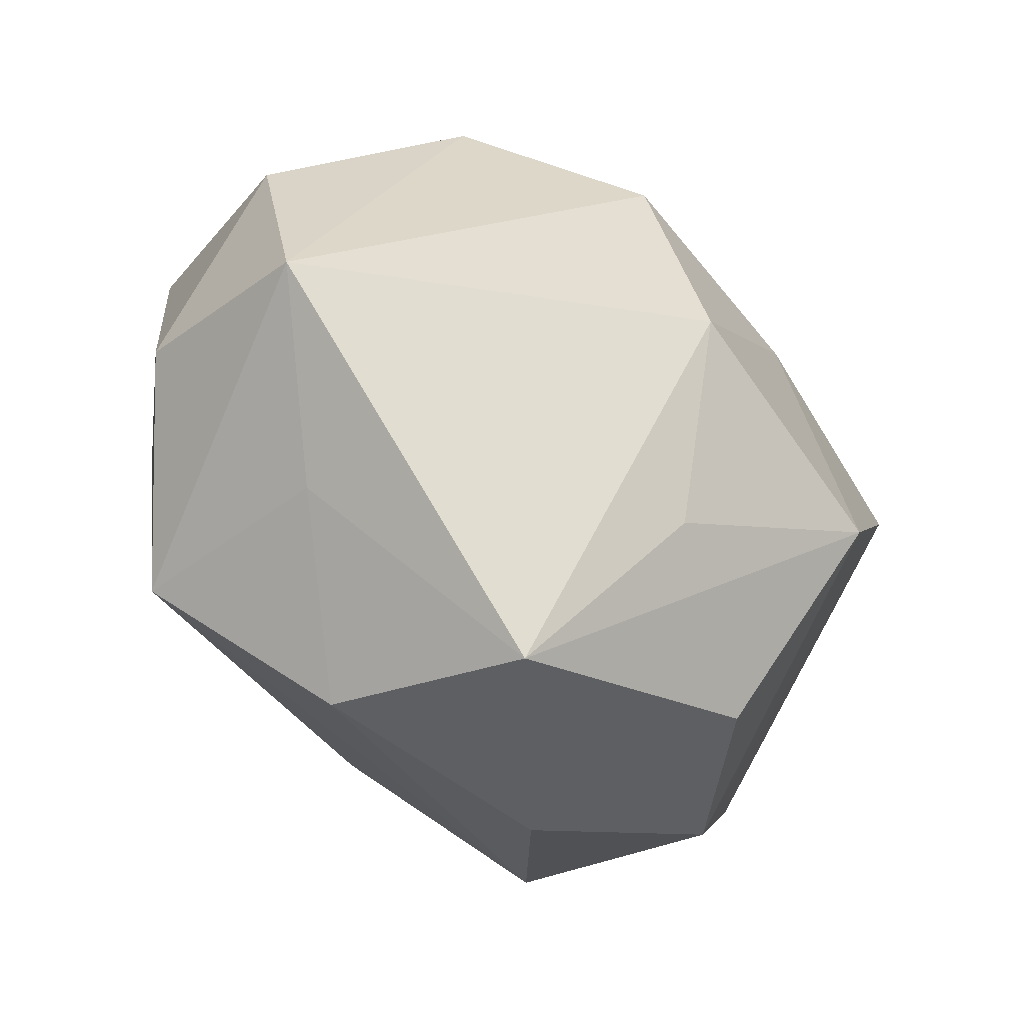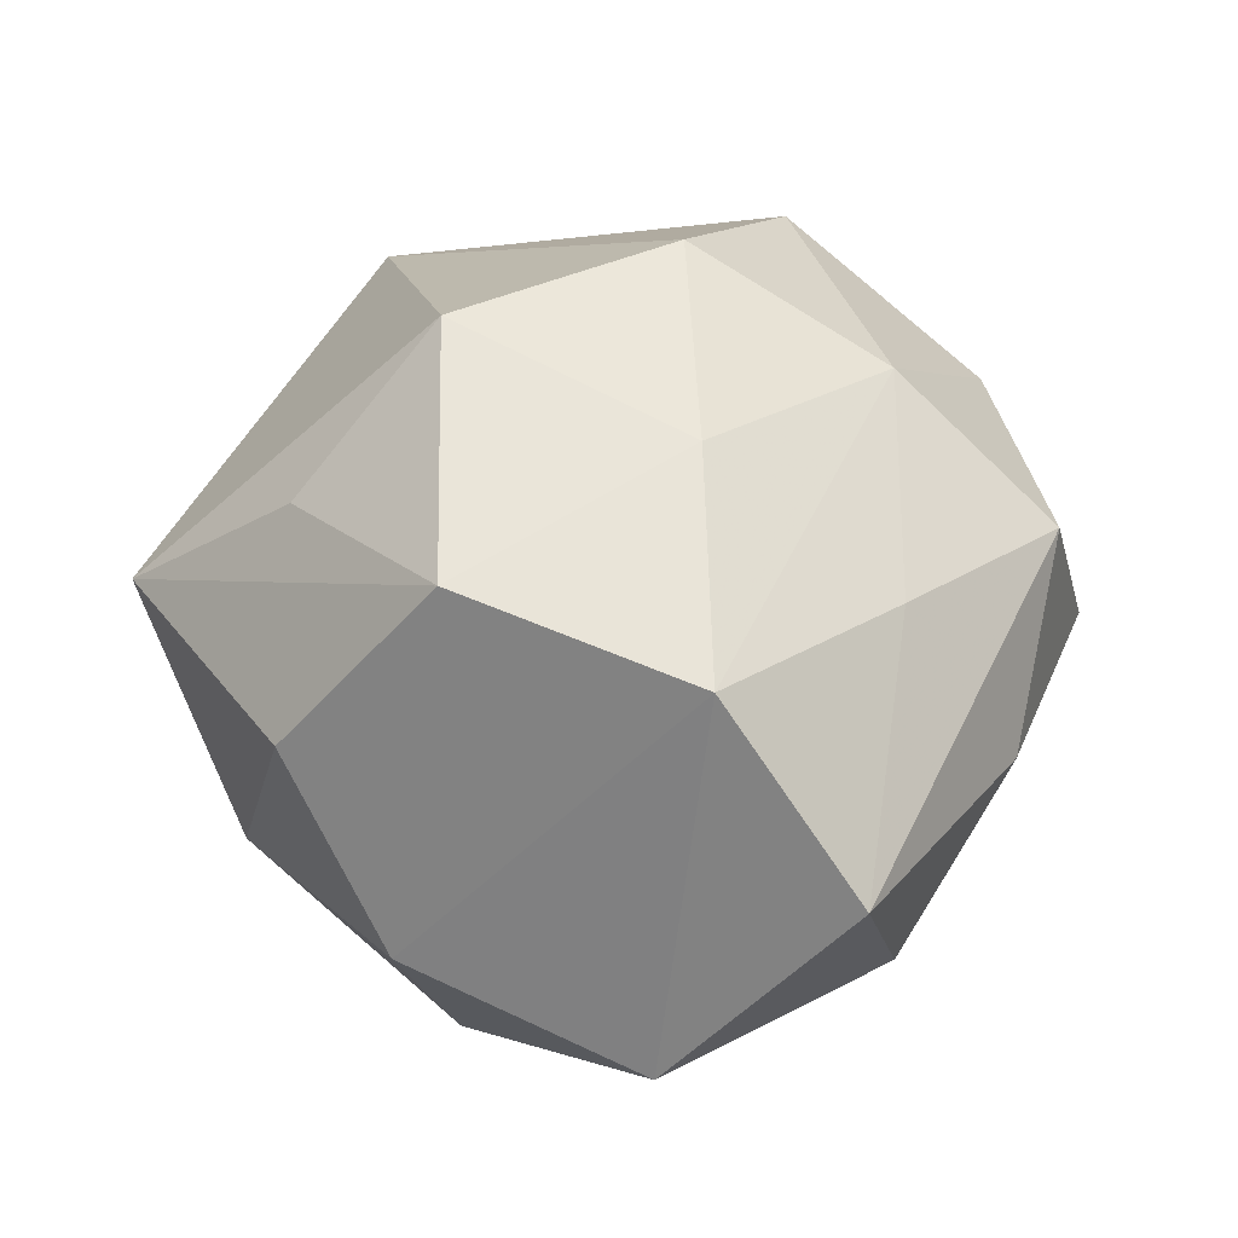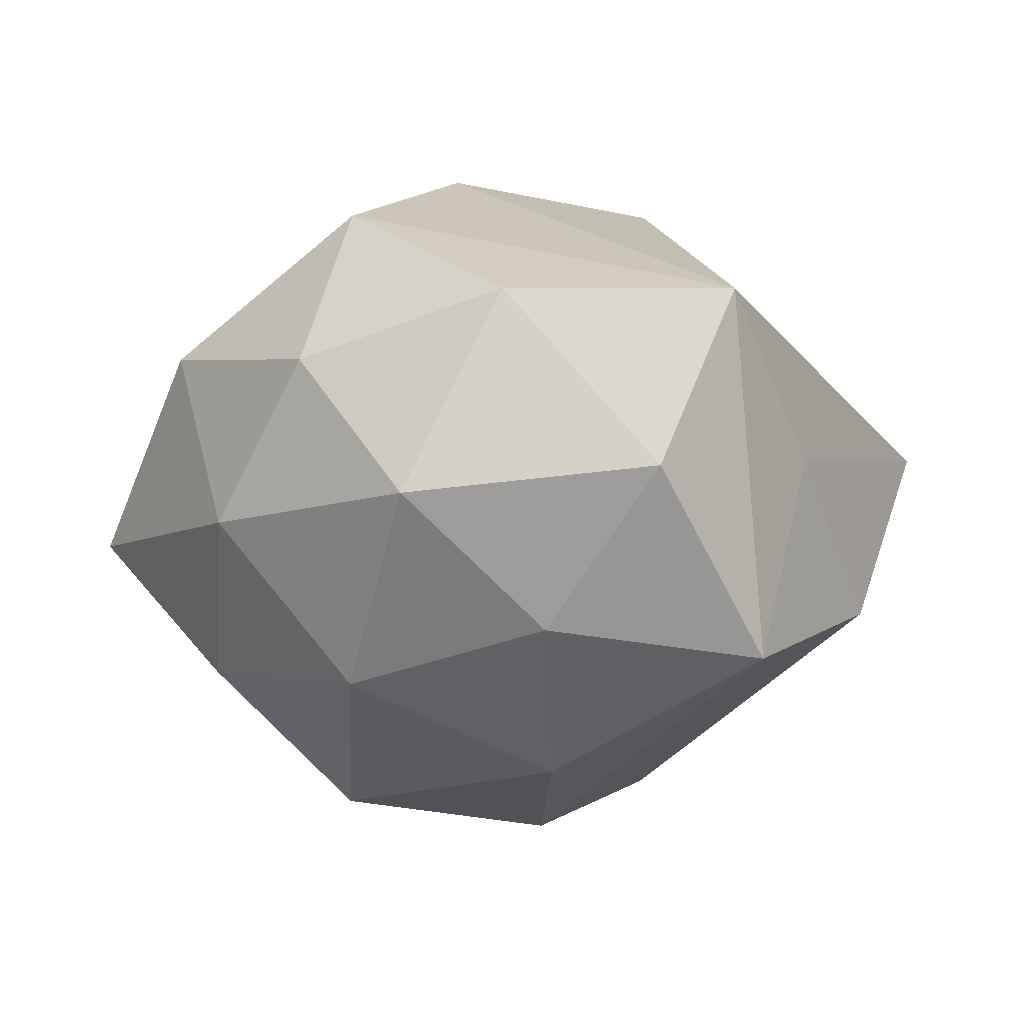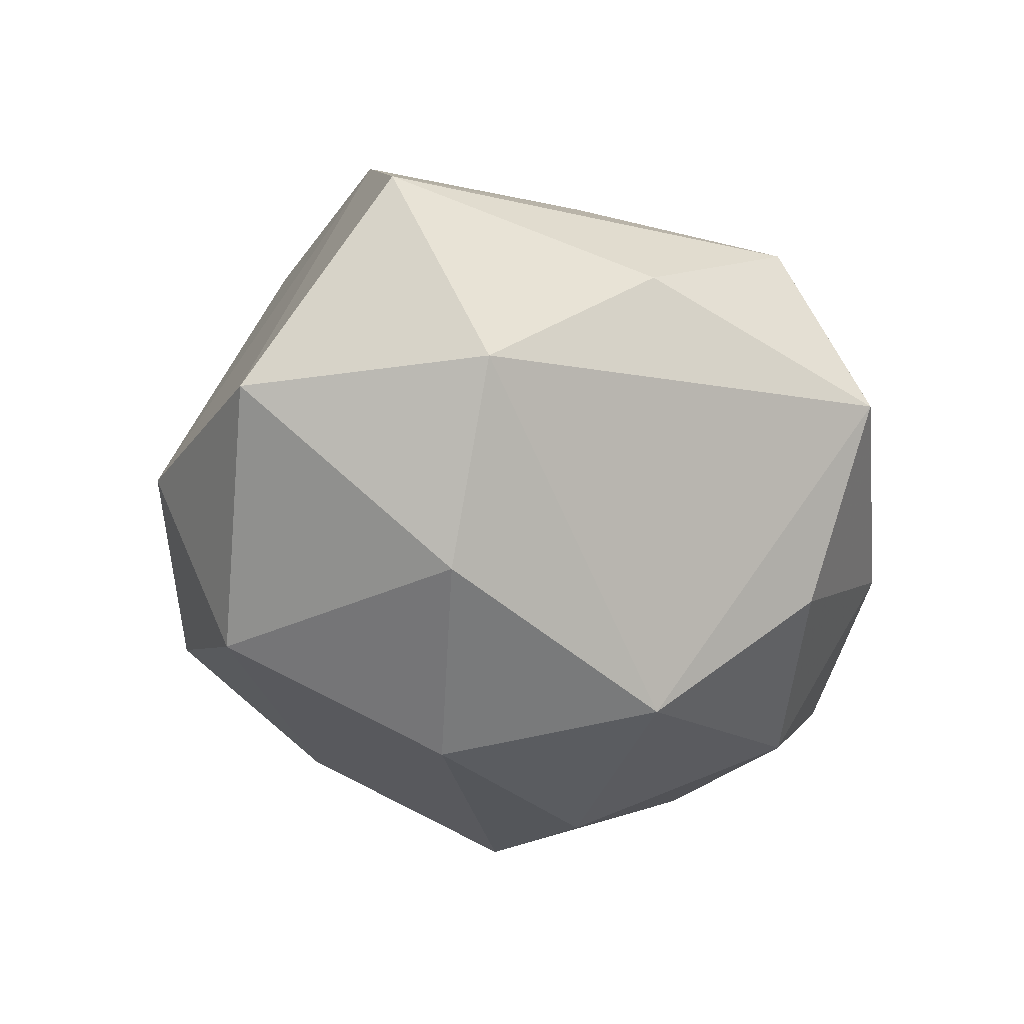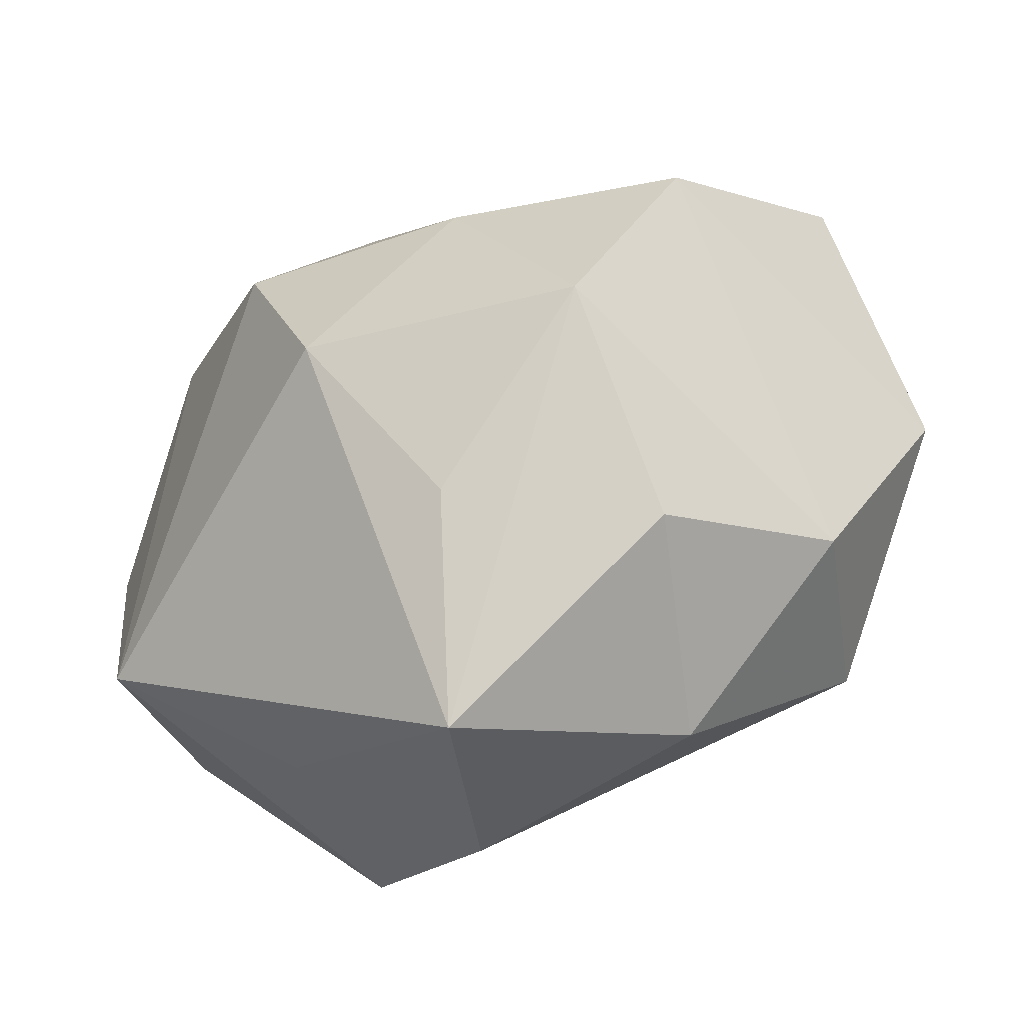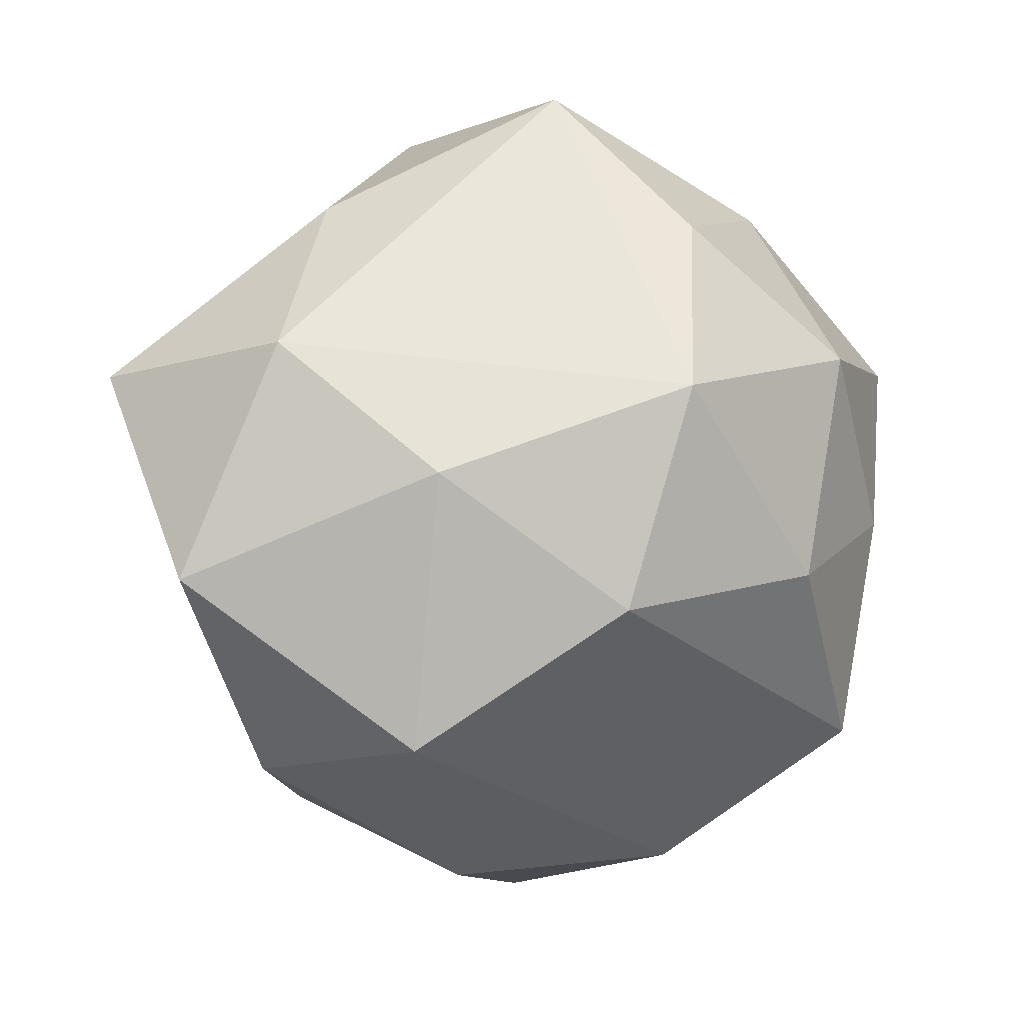
<metadata>
{"format":"obj","ext":"obj","renderer":"f3d","projection":"perspective","resolution":1024,"background":"white","views":[{"elev":-64.0,"azim":-42.8,"up":"+Y"},{"elev":46.2,"azim":84.8,"up":"+Z"},{"elev":-15.9,"azim":-93.8,"up":"+Z"},{"elev":-37.8,"azim":126.3,"up":"+Z"},{"elev":-58.9,"azim":28.2,"up":"+Y"},{"elev":10.1,"azim":149.6,"up":"+Y"}]}
</metadata>
<code>
v -0.02608 0.01917 -0.02773
v 0.04863 0.01783 0.009167
v -0.01629 -0.003787 -0.03548
v 0.0251 -0.03505 0.01073
v -0.02696 -0.03199 -0.001281
v 0.0003357 0.01885 -0.03637
v -0.01849 0.03959 0.01215
v 0.01241 0.006195 0.03459
v 0.009196 -0.004584 -0.03776
v 0.0378 -0.02554 -0.006523
v 0.04984 -0.001511 -0.01239
v -0.03503 -0.001647 -0.02343
v 0.007051 0.04268 0.01494
v 0.02573 -0.01889 0.0314
v 0.03735 0.004707 0.02763
v -0.008583 0.03466 -0.02279
v -0.02598 0.03411 -0.009572
v -0.03047 0.01987 0.02581
v 0.02206 0.02449 0.02136
v -0.04321 -0.02179 0.01313
v -0.002664 -0.0495 0.006394
v -0.002856 0.02681 0.02845
v -0.03716 0.02531 0.00597
v -0.04481 0.01428 -0.01122
v -0.02974 -0.02607 -0.02502
v -0.01267 0.007148 0.03796
v -0.003854 -0.01686 0.03766
v 0.02737 0.01055 -0.029
v 0.02492 0.03641 0.001485
v 0.01626 -0.03981 -0.0129
v 0.03783 0.02327 -0.01239
v 0.03016 -0.01935 -0.02851
v -0.04709 0.003729 0.01103
v 0.005178 -0.03234 0.02307
v -0.0008528 0.04857 -0.00583
v -0.04536 -0.01306 -0.007822
v -0.01072 -0.04113 -0.01517
f 36 25 20
f 26 20 27
f 27 20 21
f 15 11 2
f 15 14 10
f 10 11 15
f 4 14 21
f 10 14 4
f 21 30 4
f 4 30 10
f 21 20 5
f 5 20 25
f 37 30 21
f 21 5 37
f 37 5 25
f 2 11 31
f 10 30 32
f 32 11 10
f 30 37 32
f 32 25 9
f 32 37 25
f 21 14 34
f 34 27 21
f 14 27 34
f 26 27 8
f 8 27 14
f 14 15 8
f 36 20 33
f 28 31 11
f 28 32 9
f 11 32 28
f 29 13 2
f 35 13 29
f 2 31 29
f 29 31 35
f 19 15 2
f 2 13 19
f 7 13 35
f 17 7 35
f 23 7 17
f 9 25 3
f 12 25 36
f 12 3 25
f 1 3 12
f 24 33 23
f 23 17 24
f 24 17 1
f 36 33 24
f 24 12 36
f 1 12 24
f 35 31 6
f 31 28 6
f 6 28 9
f 9 3 6
f 6 3 1
f 22 19 13
f 26 8 22
f 22 8 15
f 15 19 22
f 13 7 22
f 18 7 23
f 23 33 18
f 26 22 18
f 18 22 7
f 18 20 26
f 18 33 20
f 35 6 16
f 16 6 1
f 16 17 35
f 1 17 16

</code>
